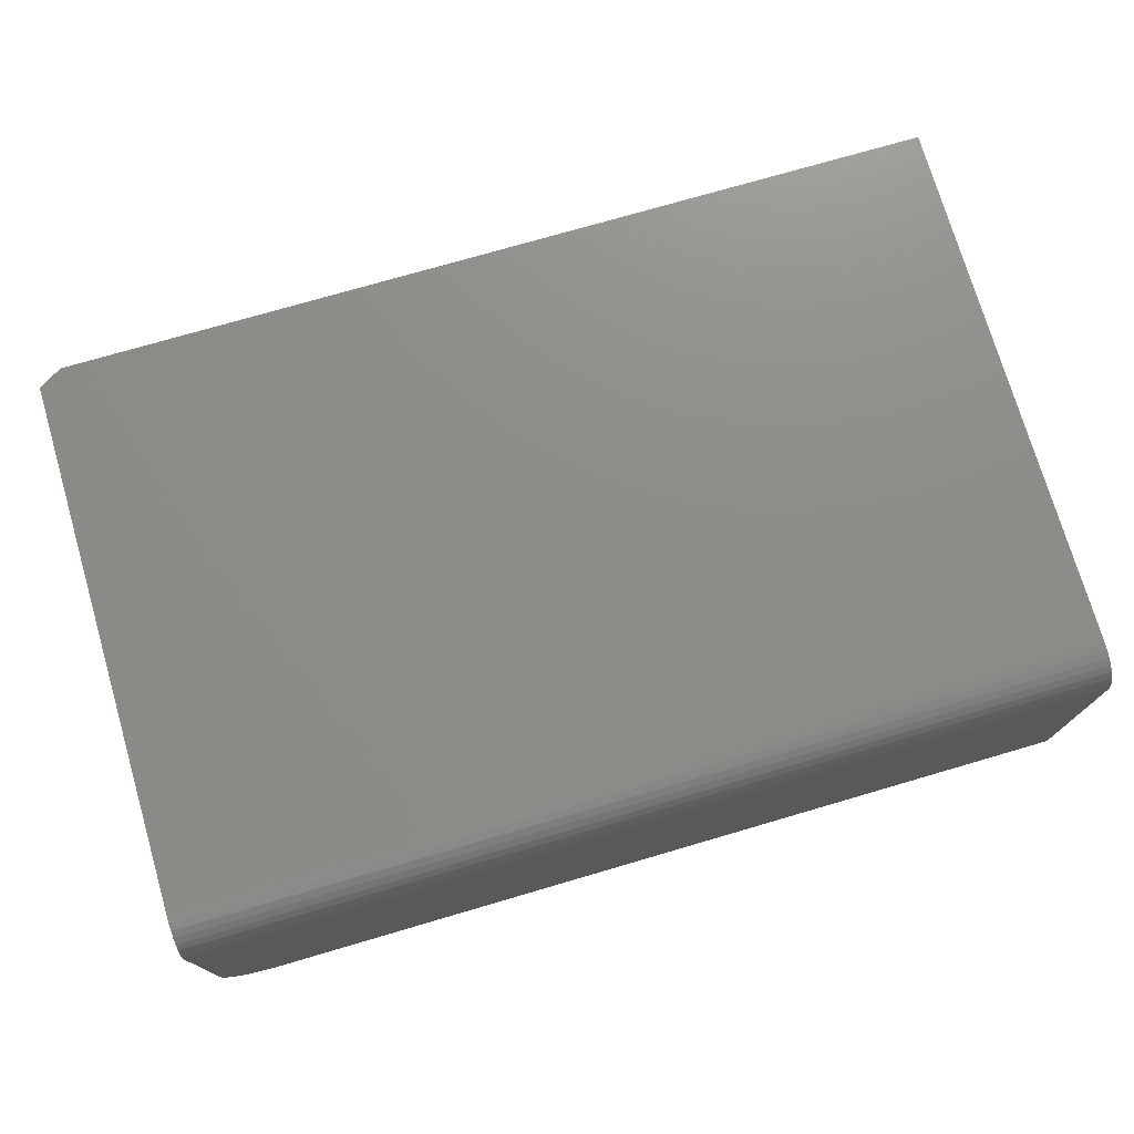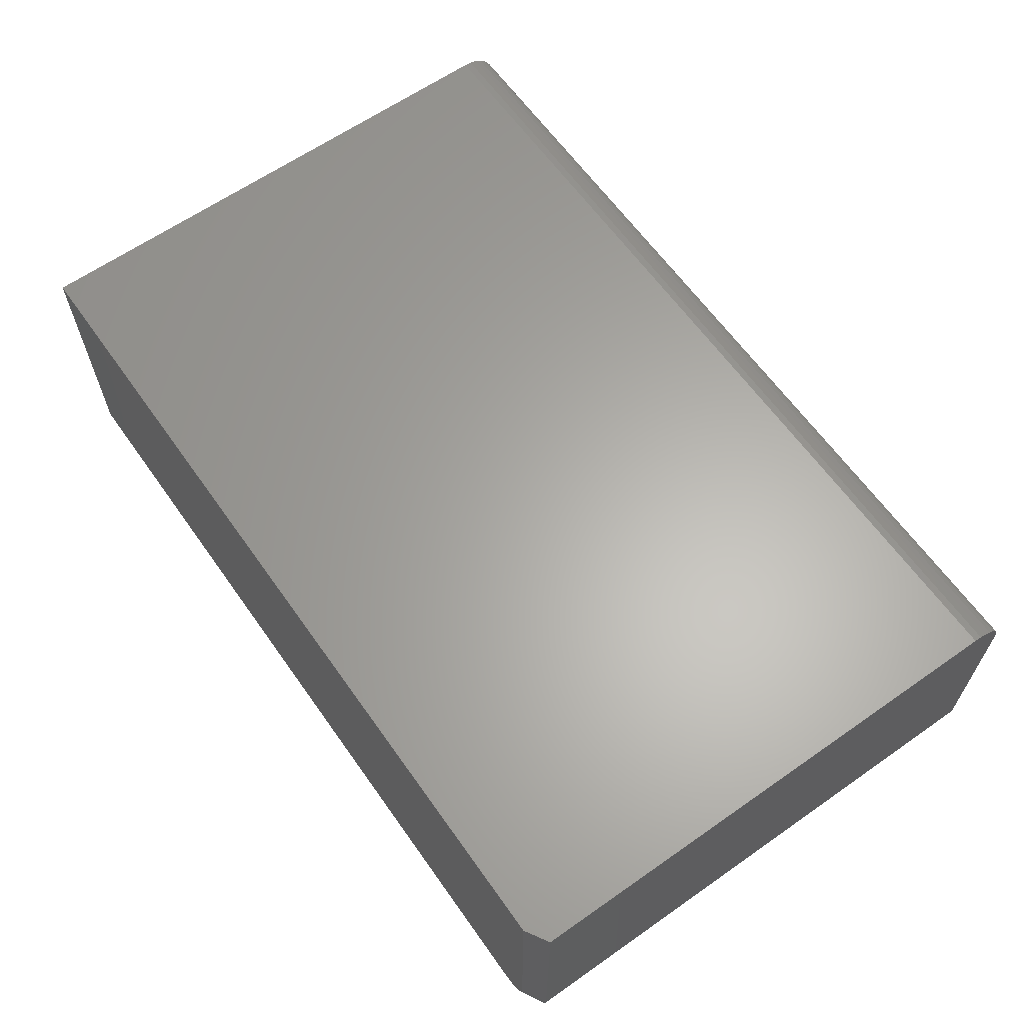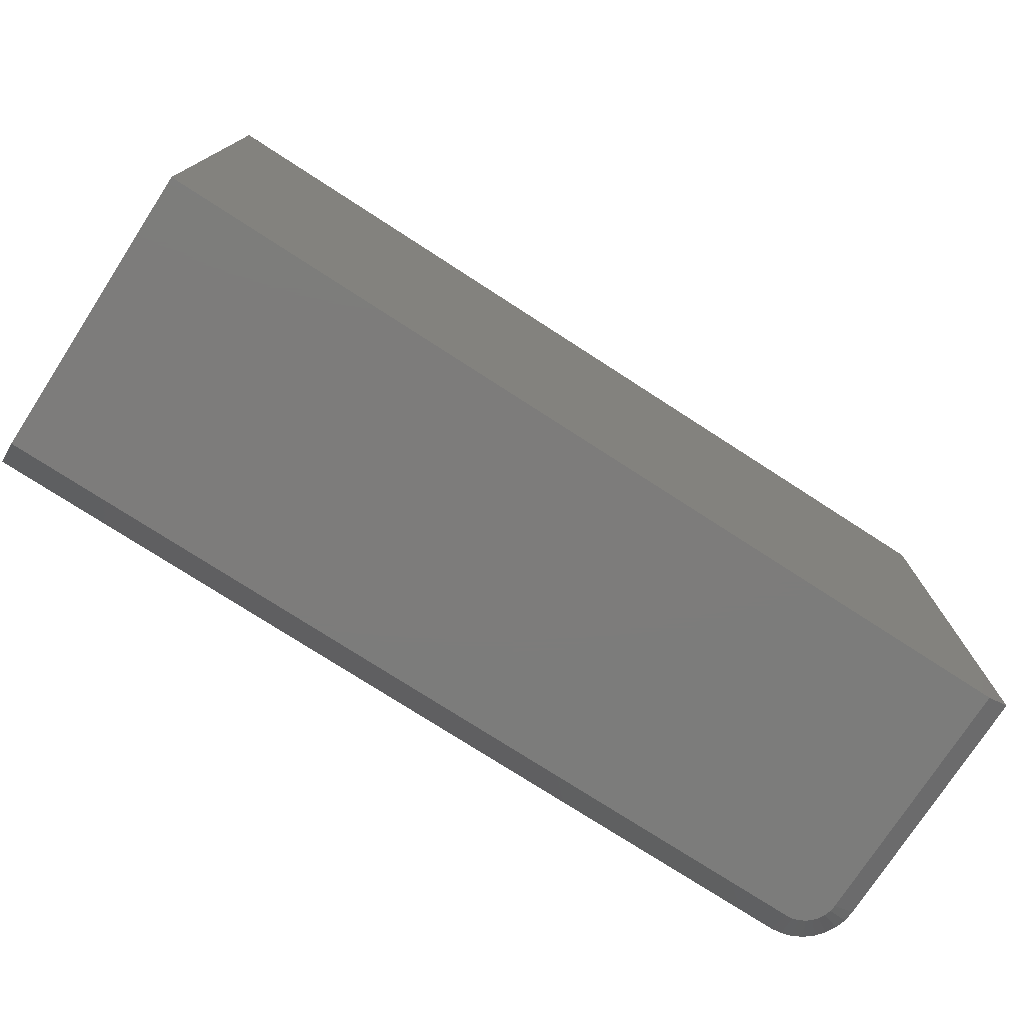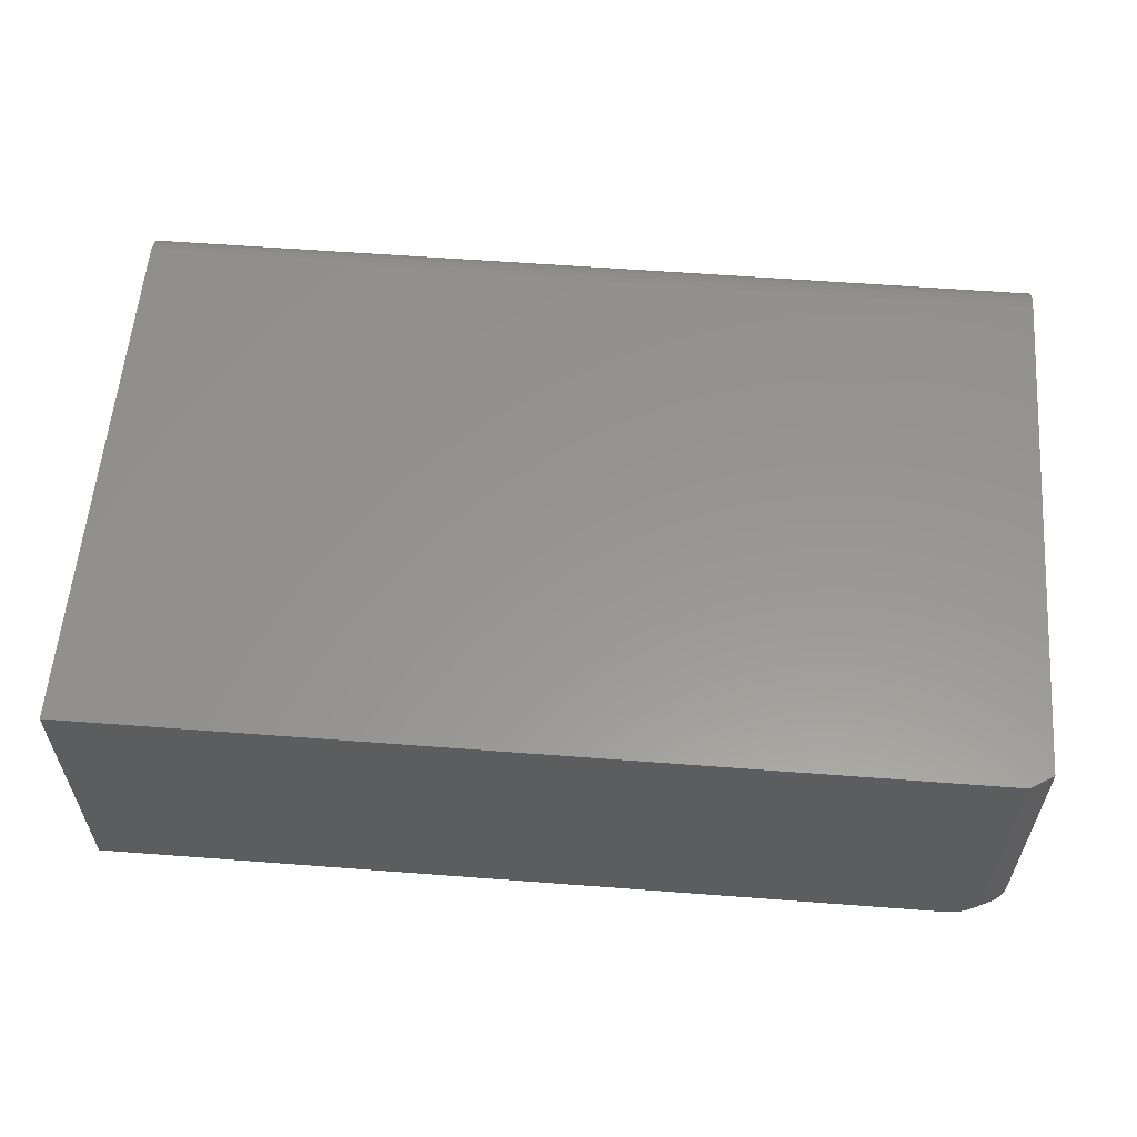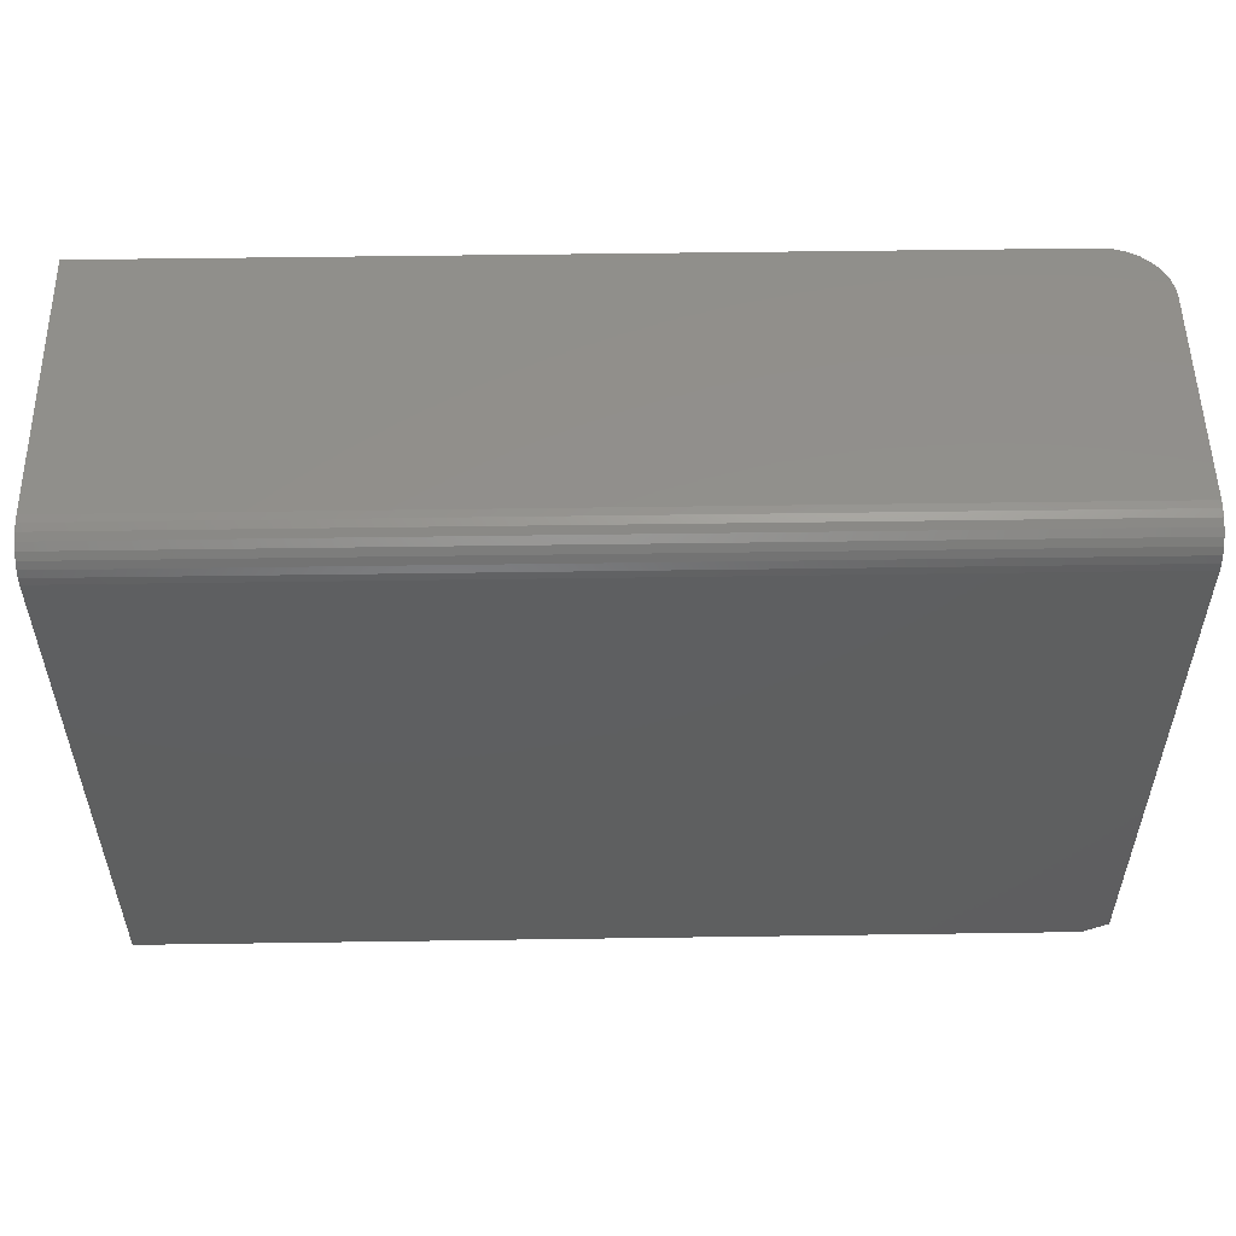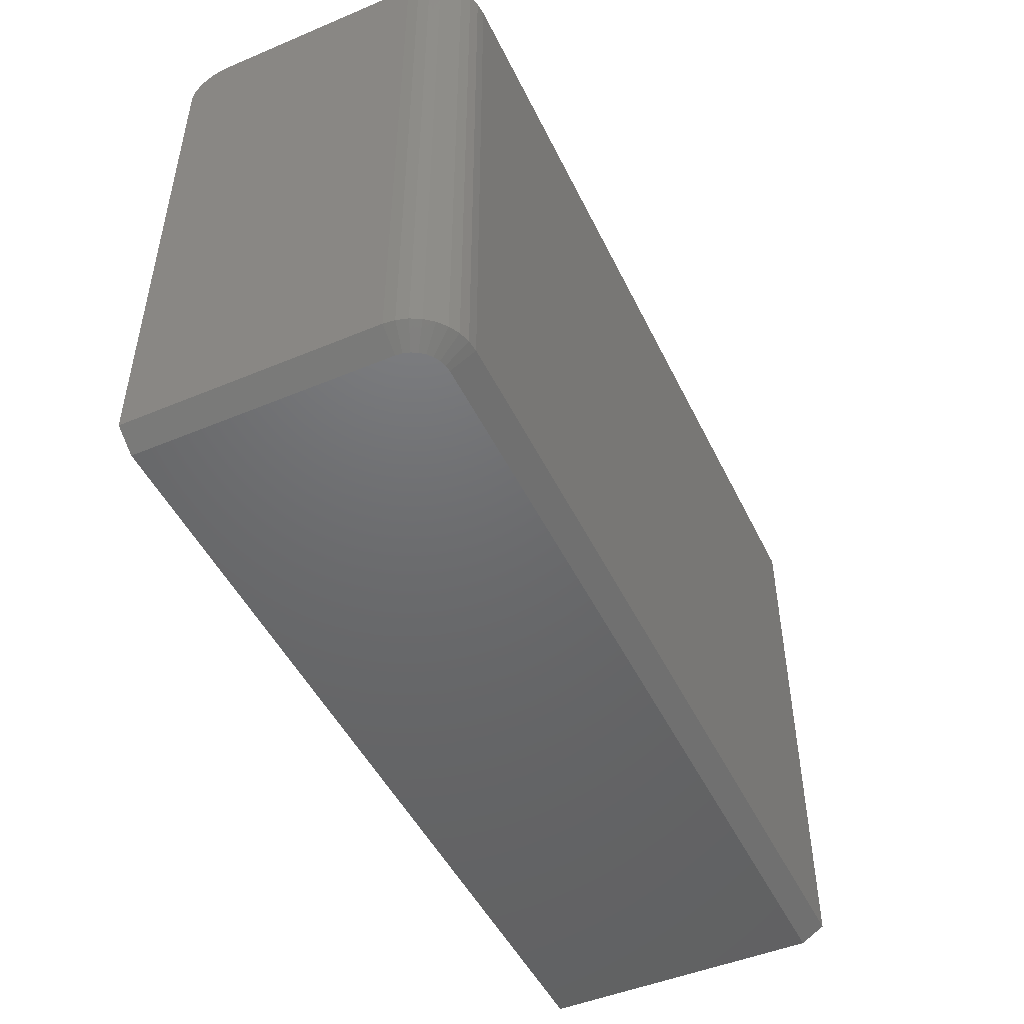
<metadata>
{"format":"stl","ext":"stl","renderer":"f3d","projection":"perspective","resolution":1024,"background":"white","views":[{"elev":74.7,"azim":-16.3,"up":"+Y"},{"elev":63.2,"azim":-125.3,"up":"+Y"},{"elev":-75.8,"azim":147.1,"up":"+Z"},{"elev":58.1,"azim":-175.5,"up":"+Y"},{"elev":52.9,"azim":179.1,"up":"+Z"},{"elev":-48.2,"azim":-64.9,"up":"+Z"}]}
</metadata>
<code>
# stl→obj: 51 verts, 98 faces
v -0.75 -0.4141 0.4788
v -0.75 -0.4141 -0.4609
v -0.7482 -0.4324 0.4788
v -0.7482 -0.4324 -0.4609
v -0.7429 -0.4499 0.4788
v -0.7429 -0.4499 -0.4609
v -0.7342 -0.4661 0.4788
v -0.7342 -0.4661 -0.4609
v -0.7225 -0.4804 0.4788
v -0.7225 -0.4804 -0.4609
v -0.7083 -0.492 0.4788
v -0.7083 -0.492 -0.4609
v -0.6921 -0.5007 0.4788
v -0.6921 -0.5007 -0.4609
v -0.6745 -0.506 0.4788
v -0.6745 -0.506 -0.4609
v -0.6562 -0.5078 0.4788
v -0.6562 -0.5078 -0.4609
v -0.75 -0.0625 0.4788
v -0.75 -0.05031 0.4776
v -0.75 5e-17 0.4163
v -0.75 1.301e-18 -0.4609
v -0.75 -0.03858 0.474
v -0.75 -0.02778 0.4682
v -0.75 -0.01831 0.4605
v -0.75 -0.01053 0.451
v -0.75 -0.004758 0.4402
v -0.75 -0.001201 0.4285
v 0.75 -0.5078 -0.4609
v 0.75 -0.5078 0.4788
v -0.6562 -0.4688 -0.4844
v -0.6669 -0.4677 -0.4844
v -0.6772 -0.4646 -0.4844
v -0.6866 -0.4595 -0.4844
v -0.6949 -0.4527 -0.4844
v -0.7017 -0.4444 -0.4844
v -0.7068 -0.435 -0.4844
v -0.7099 -0.4247 -0.4844
v -0.7109 -0.4141 -0.4844
v -0.7109 4.337e-18 -0.4844
v 0.75 1.665e-16 -0.4844
v 0.75 -0.4688 -0.4844
v 0.75 2.165e-16 0.4163
v 0.75 -0.001201 0.4285
v 0.75 -0.004758 0.4402
v 0.75 -0.01053 0.451
v 0.75 -0.01831 0.4605
v 0.75 -0.02778 0.4682
v 0.75 -0.03858 0.474
v 0.75 -0.05031 0.4776
v 0.75 -0.0625 0.4788
f 1 2 3
f 3 2 4
f 3 4 5
f 5 4 6
f 5 6 7
f 7 6 8
f 7 8 9
f 9 8 10
f 9 10 11
f 11 10 12
f 11 12 13
f 13 12 14
f 13 14 15
f 15 14 16
f 15 16 17
f 17 16 18
f 19 20 1
f 21 22 2
f 21 2 1
f 21 1 20
f 21 20 23
f 21 23 24
f 21 24 25
f 21 25 26
f 21 26 27
f 21 27 28
f 18 29 17
f 17 29 30
f 31 32 33
f 31 33 34
f 31 34 35
f 31 35 36
f 31 36 37
f 31 37 38
f 31 38 39
f 31 39 40
f 31 40 41
f 31 41 42
f 40 22 41
f 41 22 21
f 41 21 43
f 42 41 29
f 30 29 41
f 30 41 43
f 30 43 44
f 30 44 45
f 30 45 46
f 30 46 47
f 30 47 48
f 30 48 49
f 30 49 50
f 30 50 51
f 2 22 39
f 39 22 40
f 29 18 42
f 42 18 31
f 33 12 34
f 12 33 14
f 14 33 32
f 14 32 16
f 16 32 31
f 16 31 18
f 6 36 8
f 36 6 37
f 37 6 4
f 37 4 38
f 38 4 2
f 38 2 39
f 36 35 8
f 8 35 10
f 35 34 10
f 10 34 12
f 19 1 3
f 19 3 5
f 19 5 7
f 19 7 9
f 19 9 11
f 19 11 13
f 19 13 15
f 19 15 17
f 19 17 30
f 19 30 51
f 43 21 44
f 44 21 28
f 44 28 45
f 45 28 27
f 45 27 46
f 46 27 26
f 46 26 47
f 47 26 25
f 47 25 48
f 48 25 24
f 48 24 49
f 49 24 23
f 49 23 50
f 50 23 20
f 50 20 51
f 51 20 19

</code>
